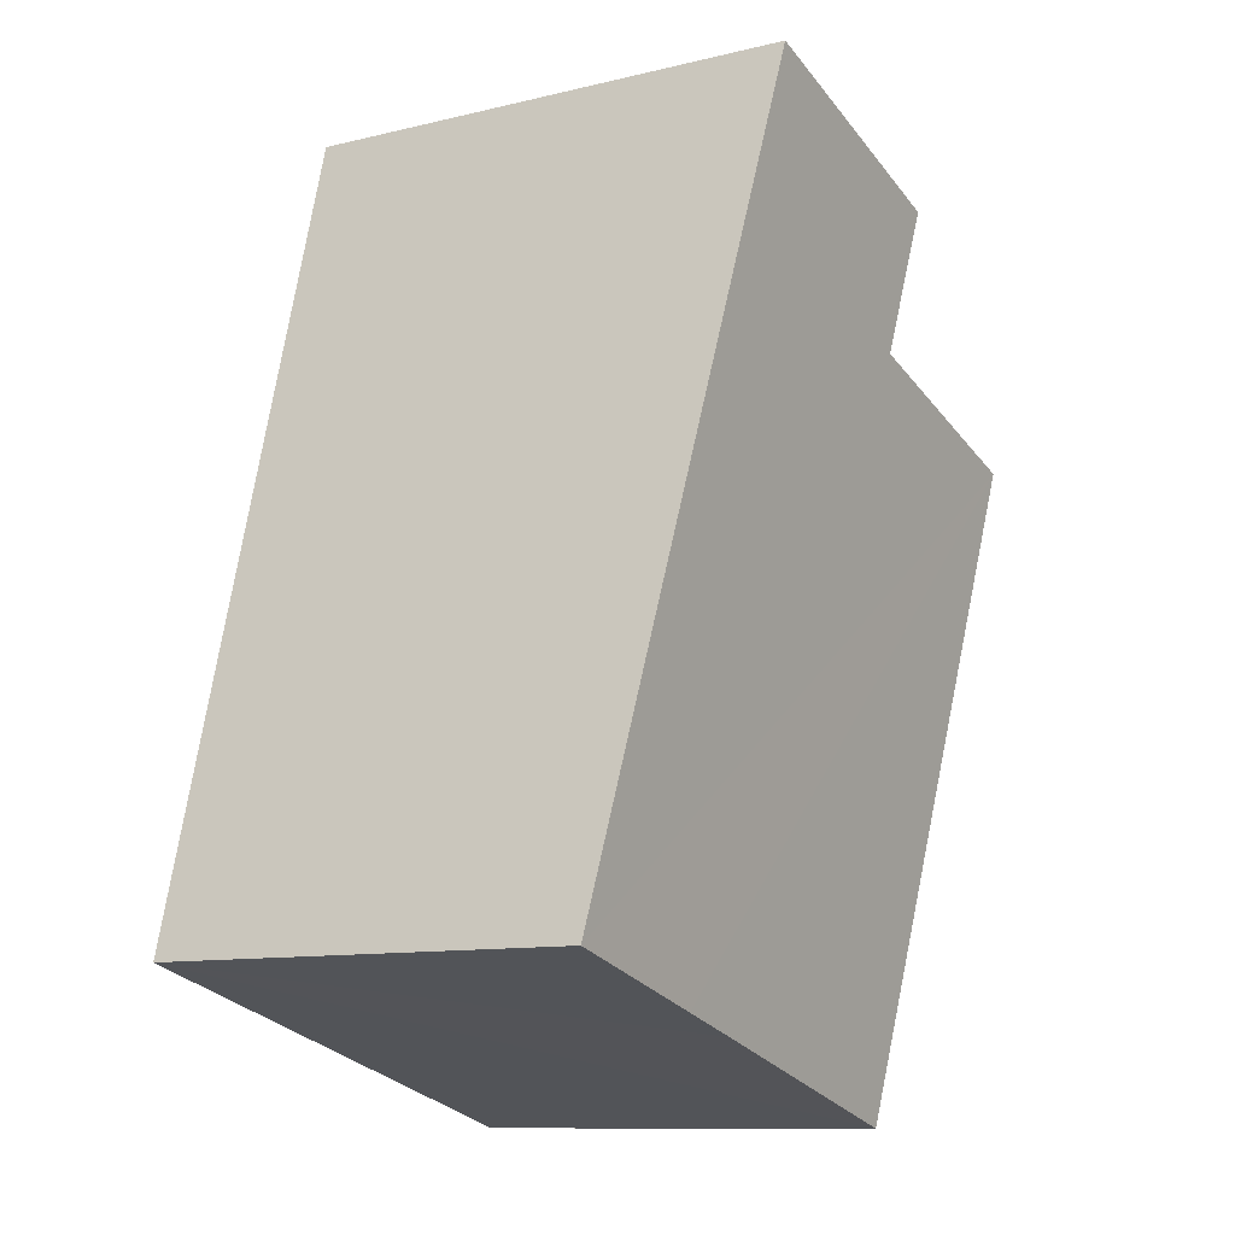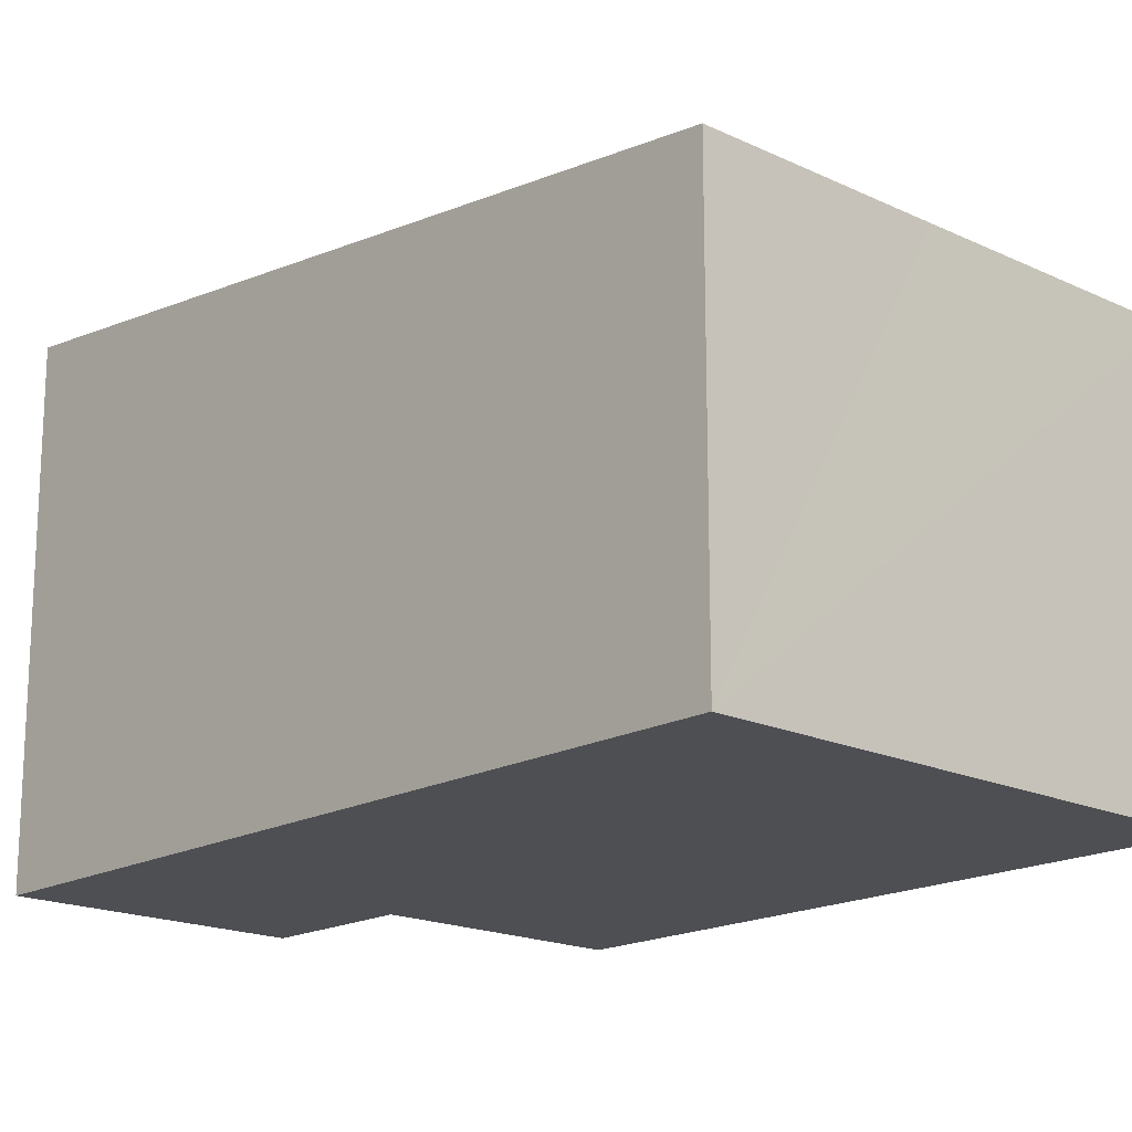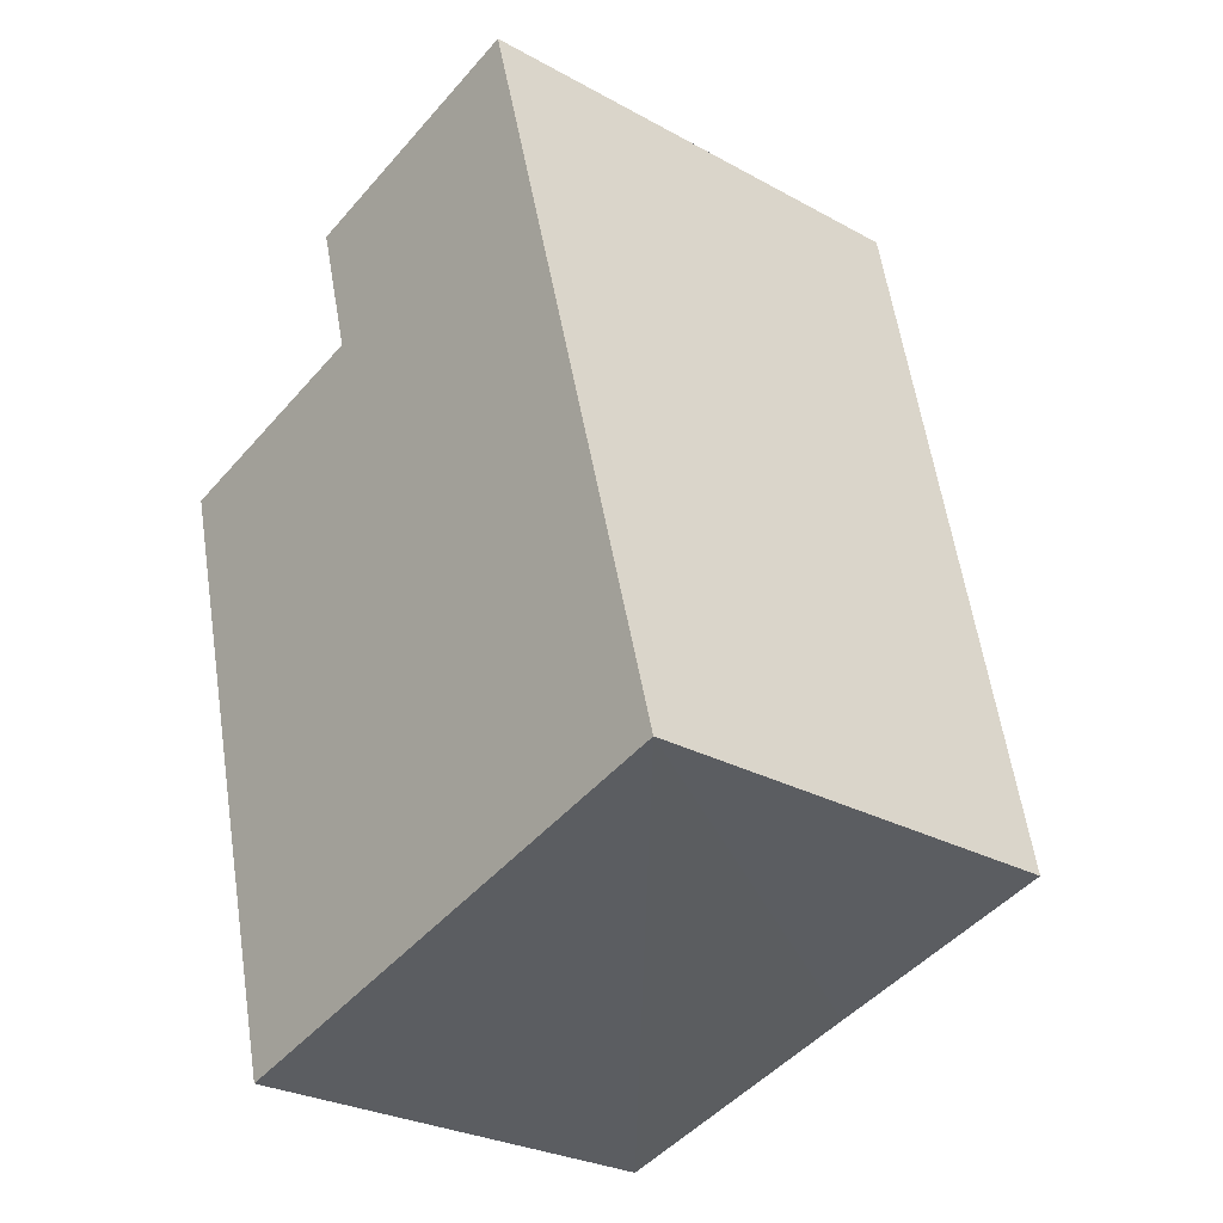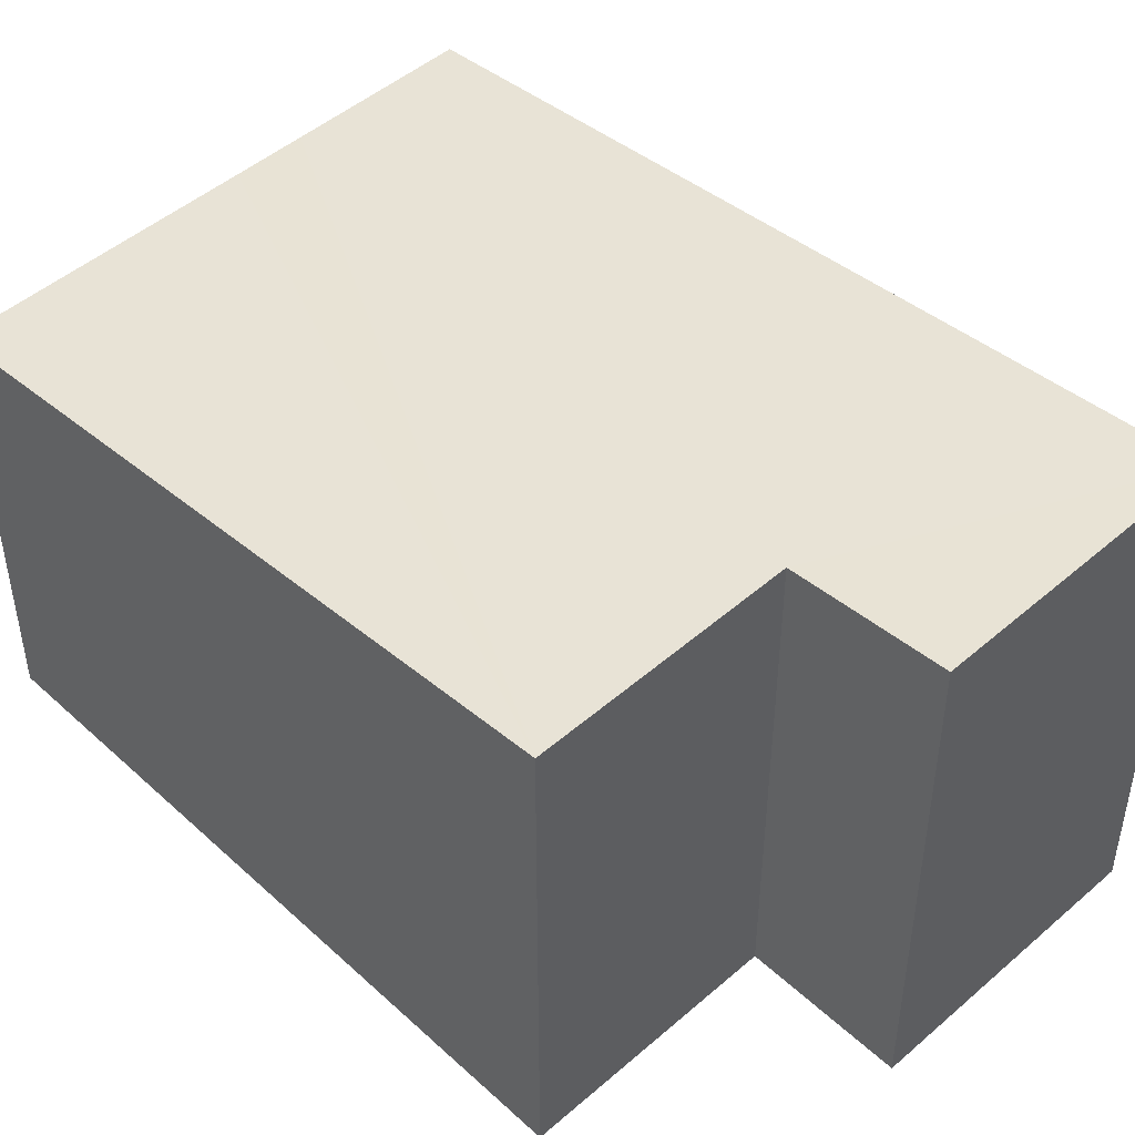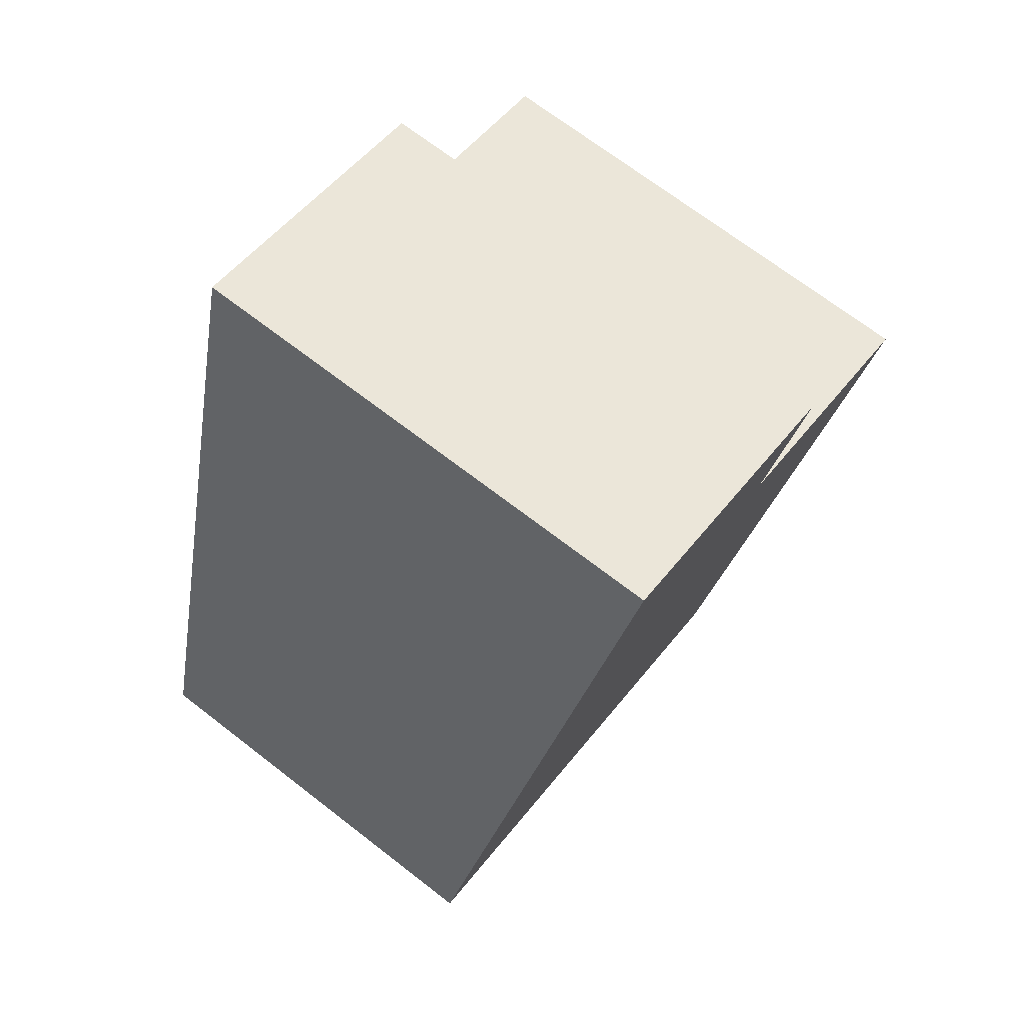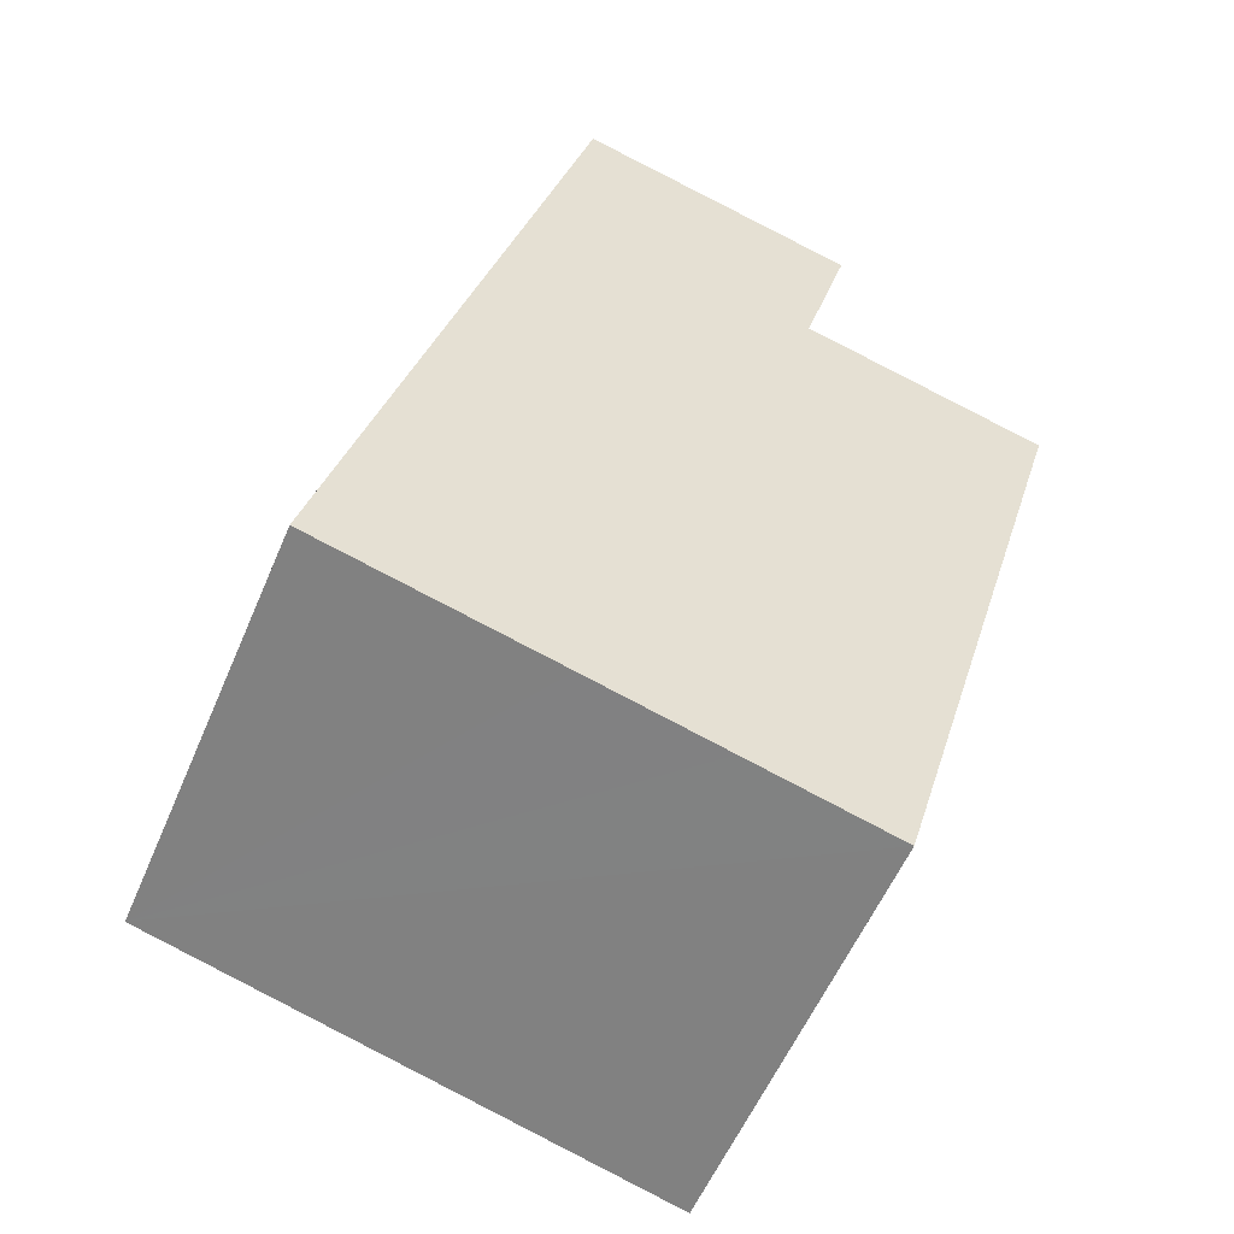
<metadata>
{"format":"obj","ext":"obj","renderer":"f3d","projection":"perspective","resolution":1024,"background":"white","views":[{"elev":-10.9,"azim":120.8,"up":"+Z"},{"elev":-17.8,"azim":122.1,"up":"+Y"},{"elev":-27.9,"azim":50.0,"up":"+Z"},{"elev":47.7,"azim":-59.1,"up":"+Y"},{"elev":69.5,"azim":127.8,"up":"+Z"},{"elev":-57.3,"azim":157.0,"up":"+Z"}]}
</metadata>
<code>
v  0 7.142 4.373e-16
v  4.704 6.23 -8.96
v  2.547 6.229 -9.538
v  6.683 6.23 -8.43
v  7.679 6.23 -8.167
v  10.17 6.229 -7.509
v  3.57 7.141 0.94
v  7.037 7.35 4.202
v  2.983 7.351 3.126
v  2.983 -1.914e-16 3.126
v  7.037 -2.573e-16 4.202
v  0 0 0
v  3.57 -5.756e-17 0.94
v  10.17 4.598e-16 -7.509
v  2.547 5.84e-16 -9.538
v  7.679 5.001e-16 -8.167
v  6.683 5.162e-16 -8.43
v  4.704 5.486e-16 -8.96
g defaultobject
f 1 2 3
f 2 1 4
f 4 1 5
f 5 1 6
f 6 1 7
f 6 7 8
f 8 7 9
f 10 8 9
f 8 10 11
f 12 7 1
f 7 12 13
f 11 6 8
f 6 11 14
f 14 5 6
f 5 14 4
f 4 14 2
f 2 14 3
f 3 14 15
f 15 14 16
f 15 16 17
f 15 17 18
f 3 12 1
f 12 3 15
f 7 10 9
f 10 7 13
f 15 13 12
f 13 15 18
f 13 18 17
f 13 11 10
f 11 13 17
f 11 17 16
f 11 16 14

</code>
